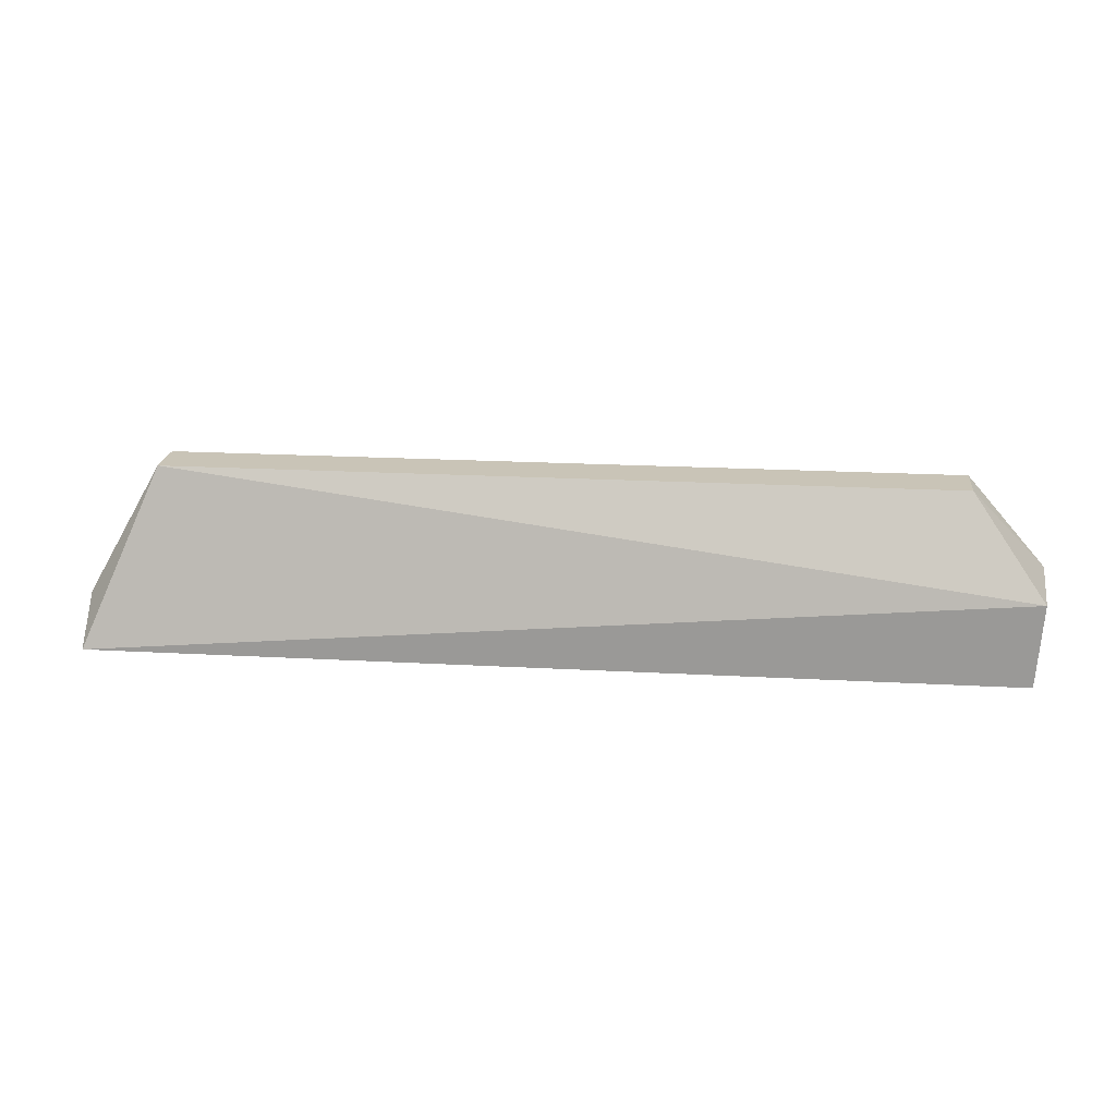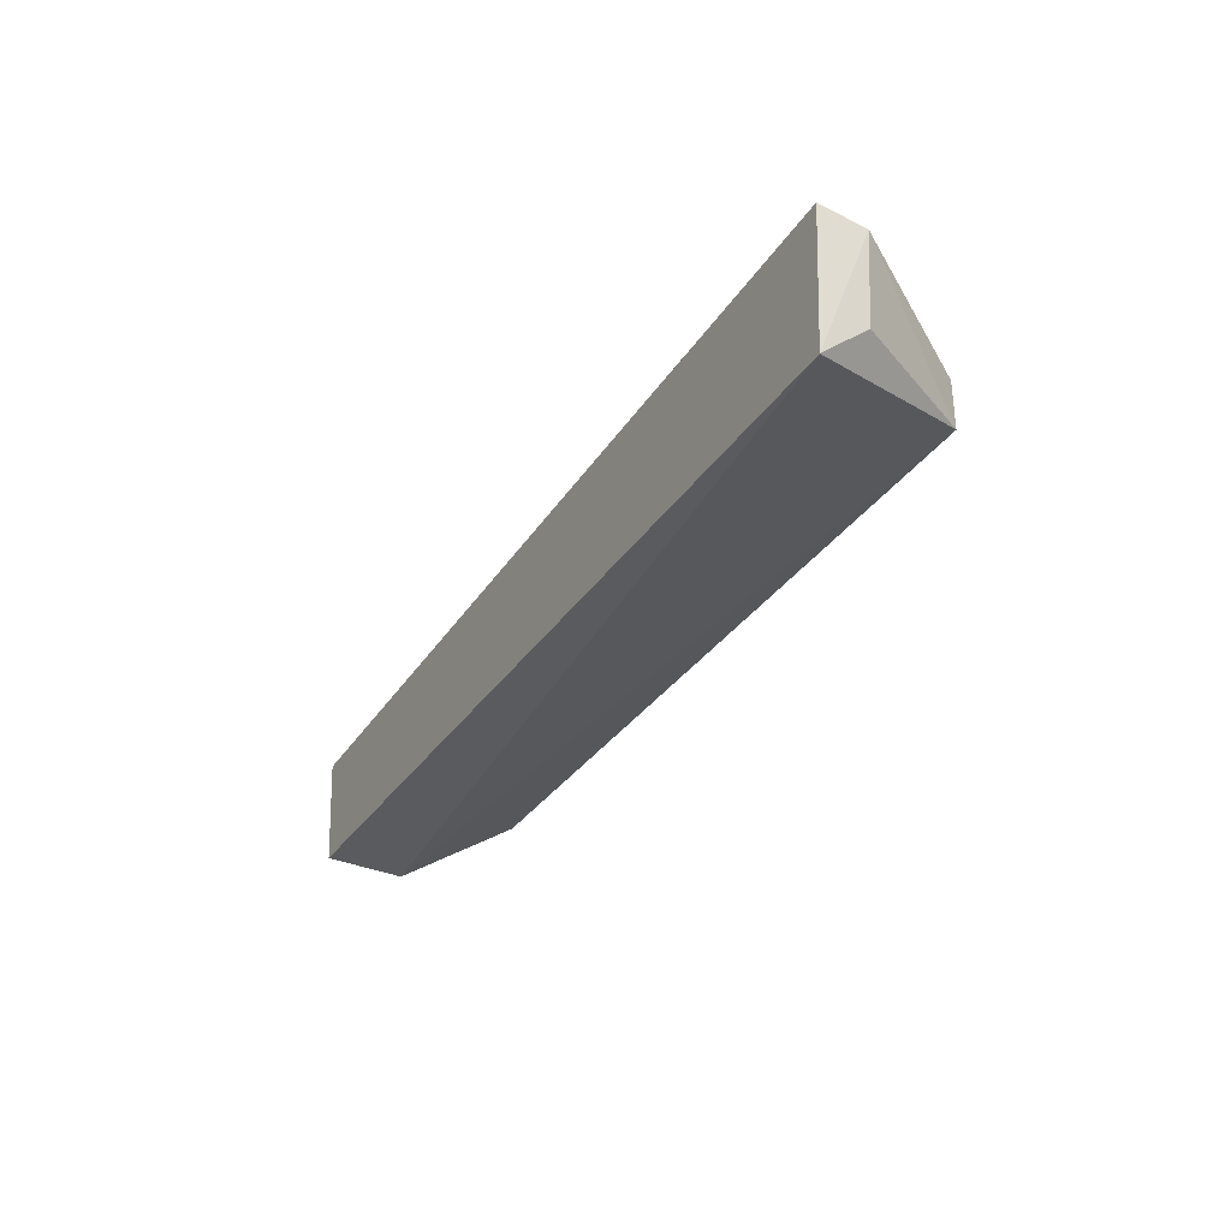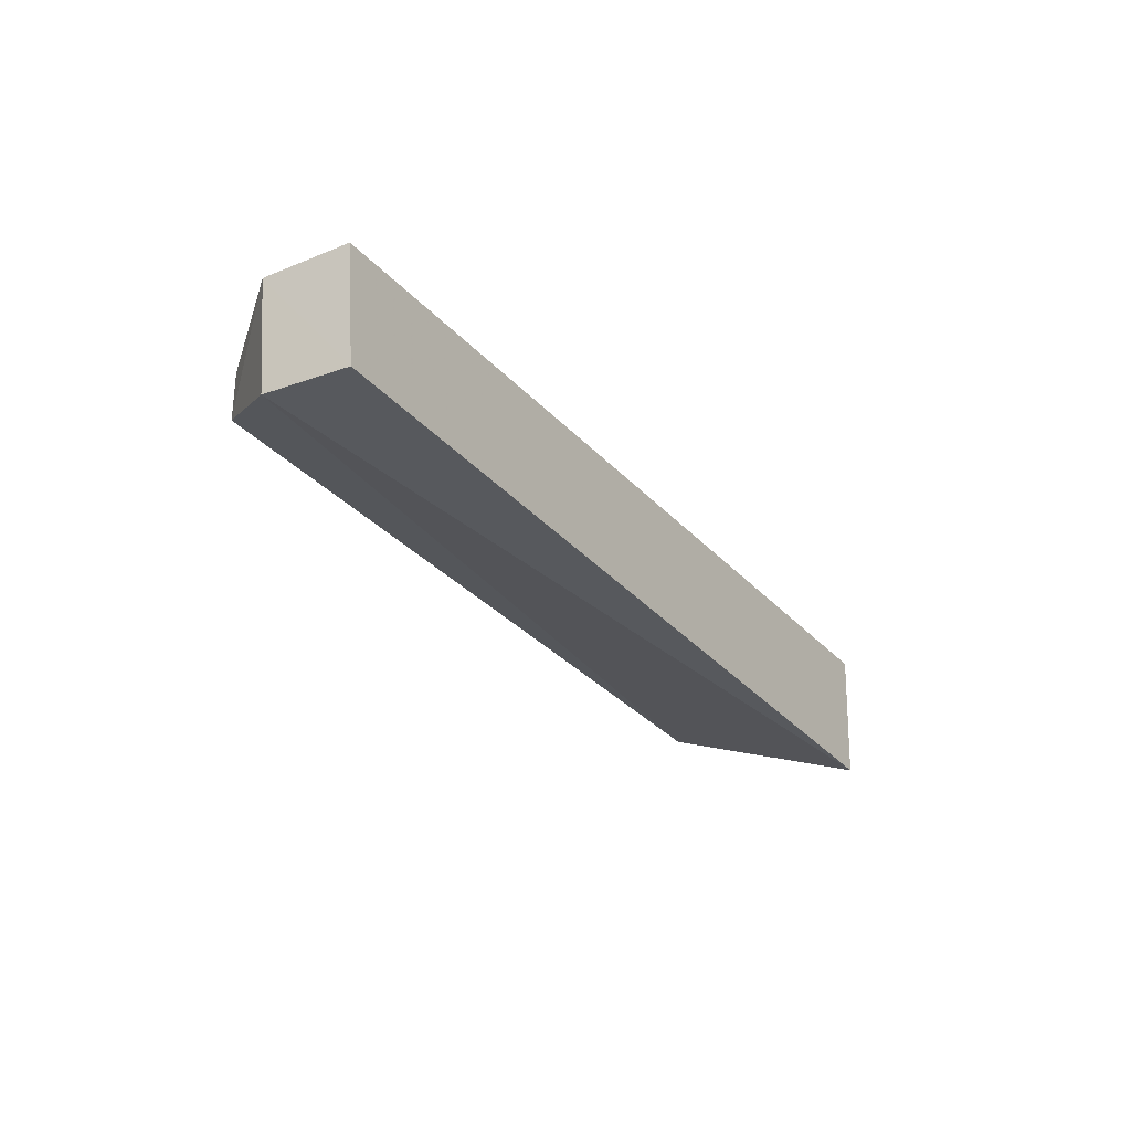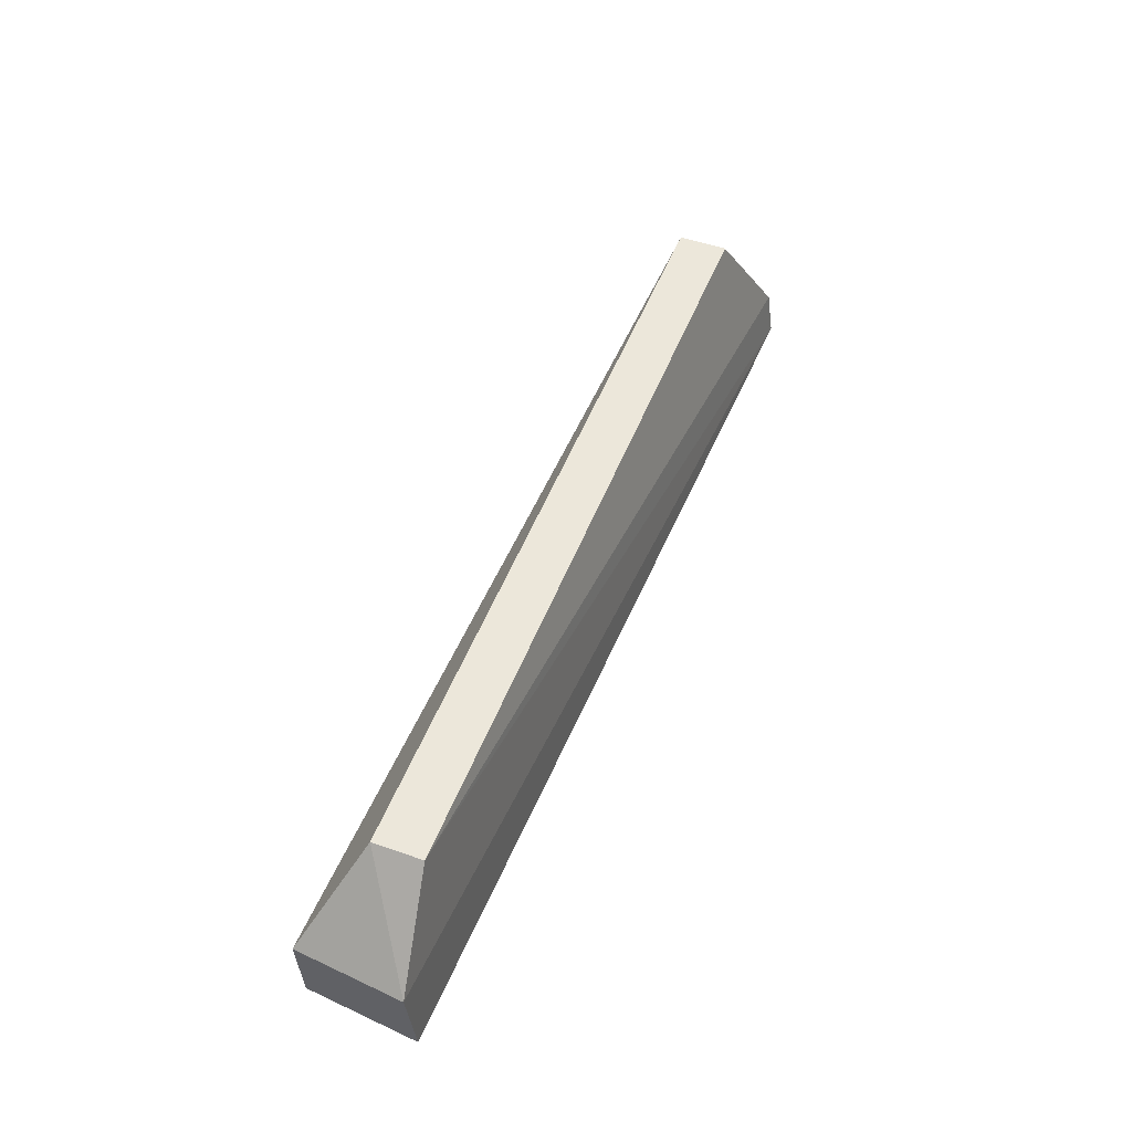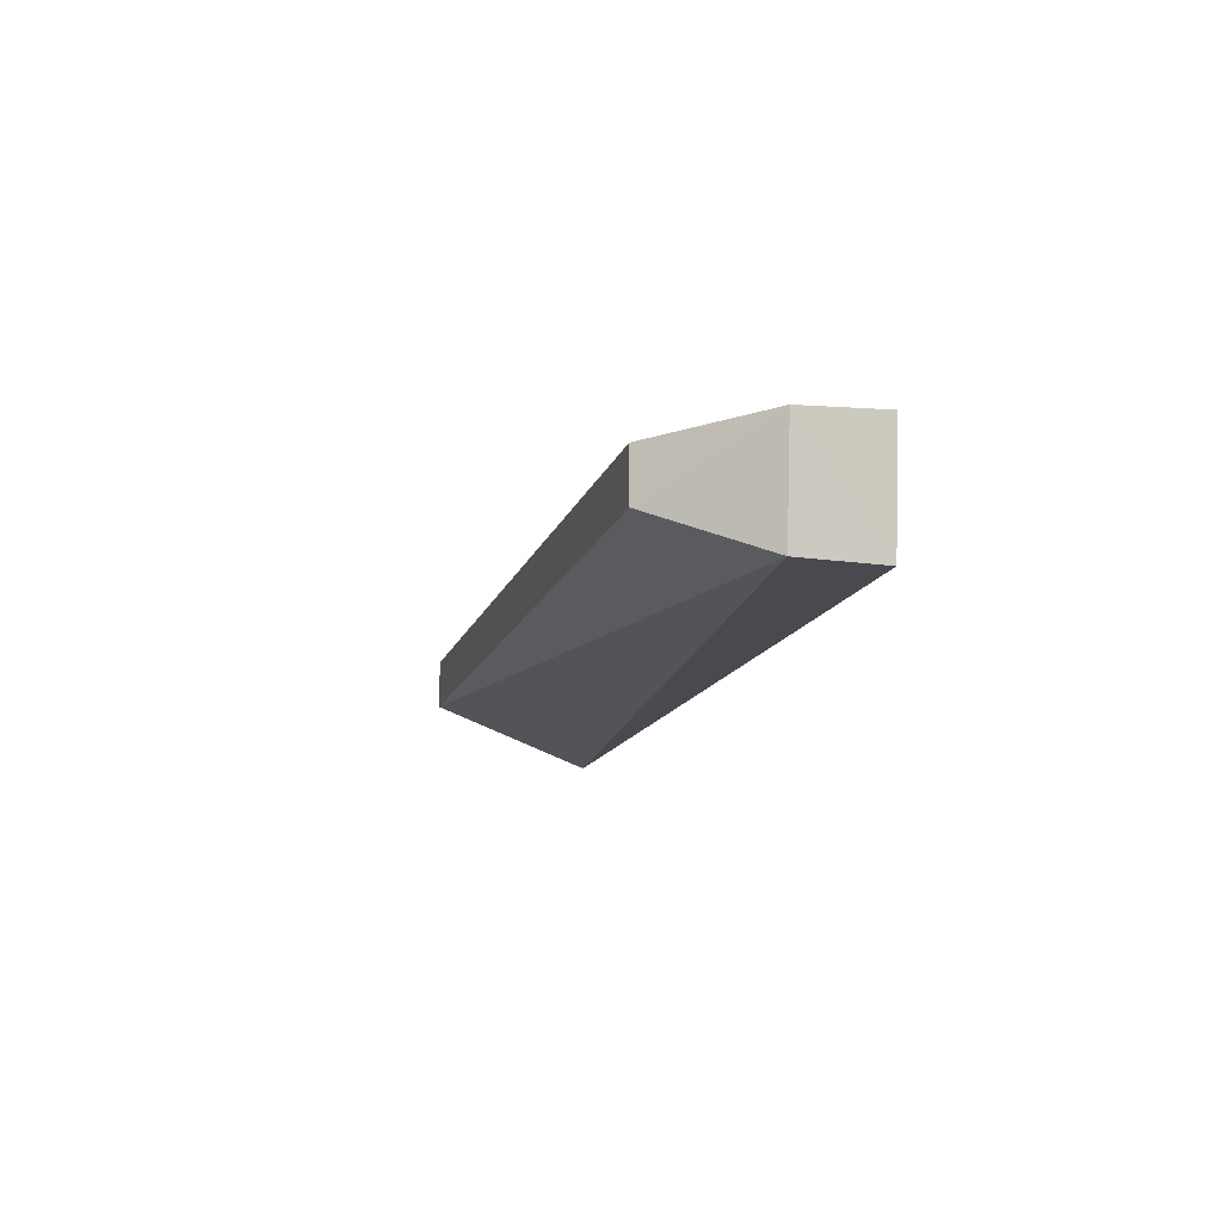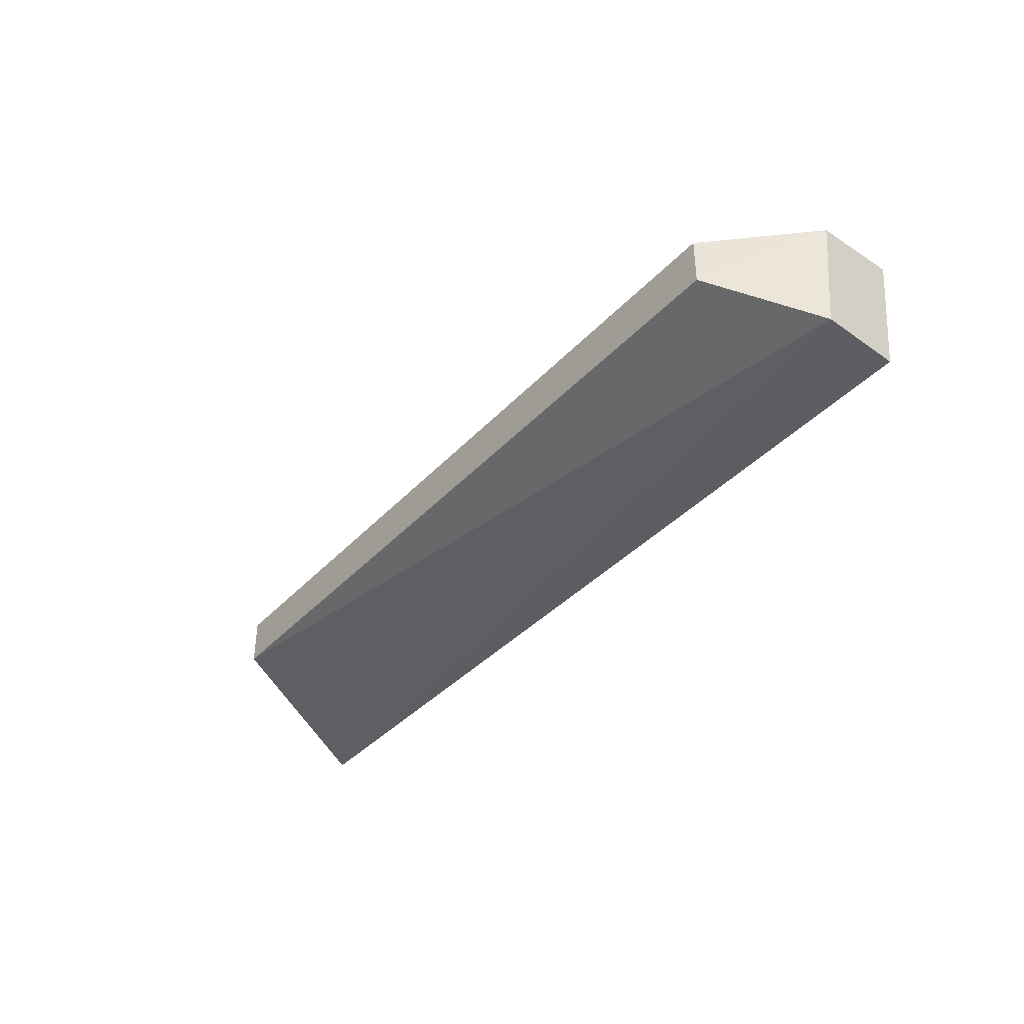
<metadata>
{"format":"obj","ext":"obj","renderer":"f3d","projection":"perspective","resolution":1024,"background":"white","views":[{"elev":19.9,"azim":5.9,"up":"+Z"},{"elev":-32.3,"azim":-118.4,"up":"+Y"},{"elev":-29.2,"azim":121.7,"up":"+Y"},{"elev":51.3,"azim":111.0,"up":"+Z"},{"elev":-13.5,"azim":75.4,"up":"+Y"},{"elev":-38.4,"azim":52.6,"up":"+Y"}]}
</metadata>
<code>
v 0.2165 -0.02471 0.1299
v 0.2406 -0.05825 0.09715
v 0.2424 -0.01939 0.06826
v -0.0843 -0.01086 0.06826
v -0.0555 -0.04164 0.1299
v -0.08141 -0.05825 0.06826
v 0.2444 -0.02119 0.09715
v 0.2165 -0.04164 0.1299
v -0.0555 -0.02473 0.1299
v 0.2385 -0.05825 0.06826
v -0.08428 -0.01318 0.0842
v -0.08141 -0.04395 0.0842
f 6 4 3
f 6 2 5
f 7 3 4
f 7 4 1
f 8 5 2
f 8 1 5
f 8 7 1
f 8 2 7
f 9 5 1
f 10 6 3
f 10 2 6
f 10 7 2
f 10 3 7
f 11 4 6
f 11 5 9
f 11 9 1
f 11 1 4
f 12 11 6
f 12 6 5
f 12 5 11

</code>
